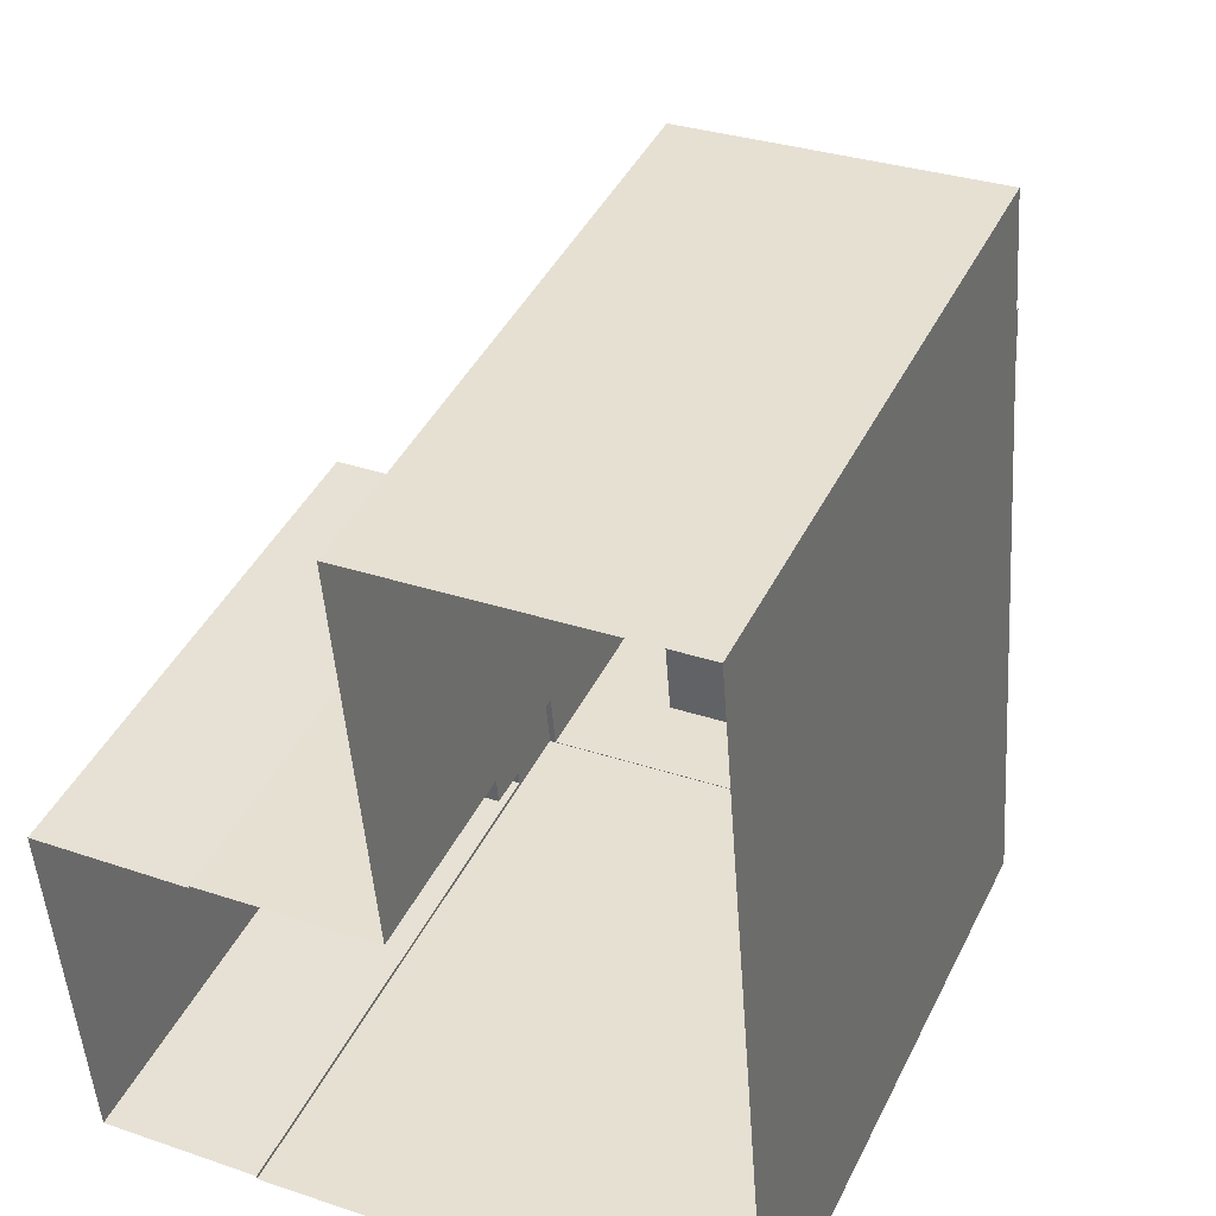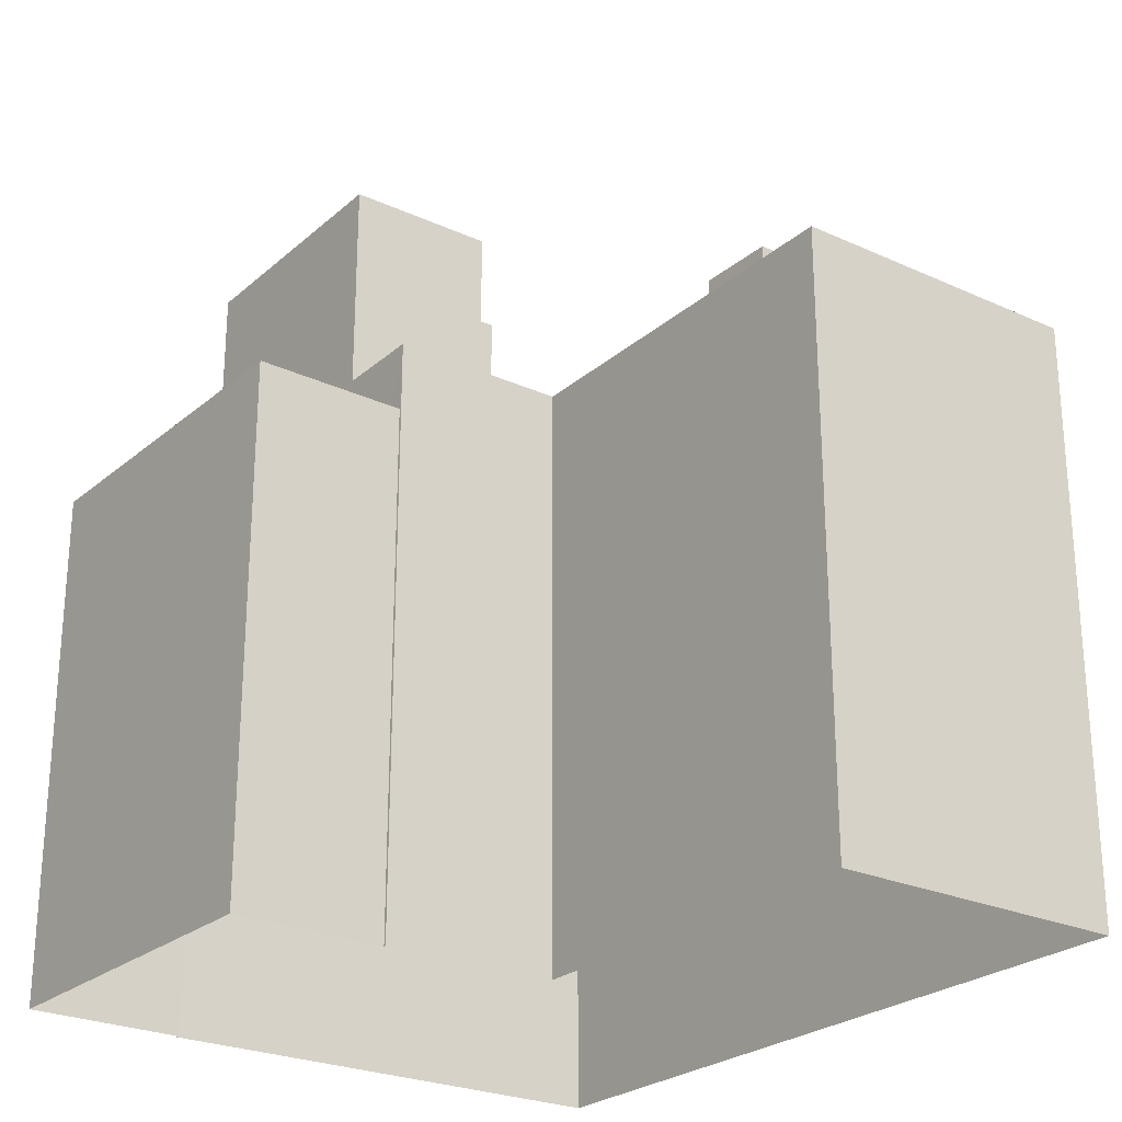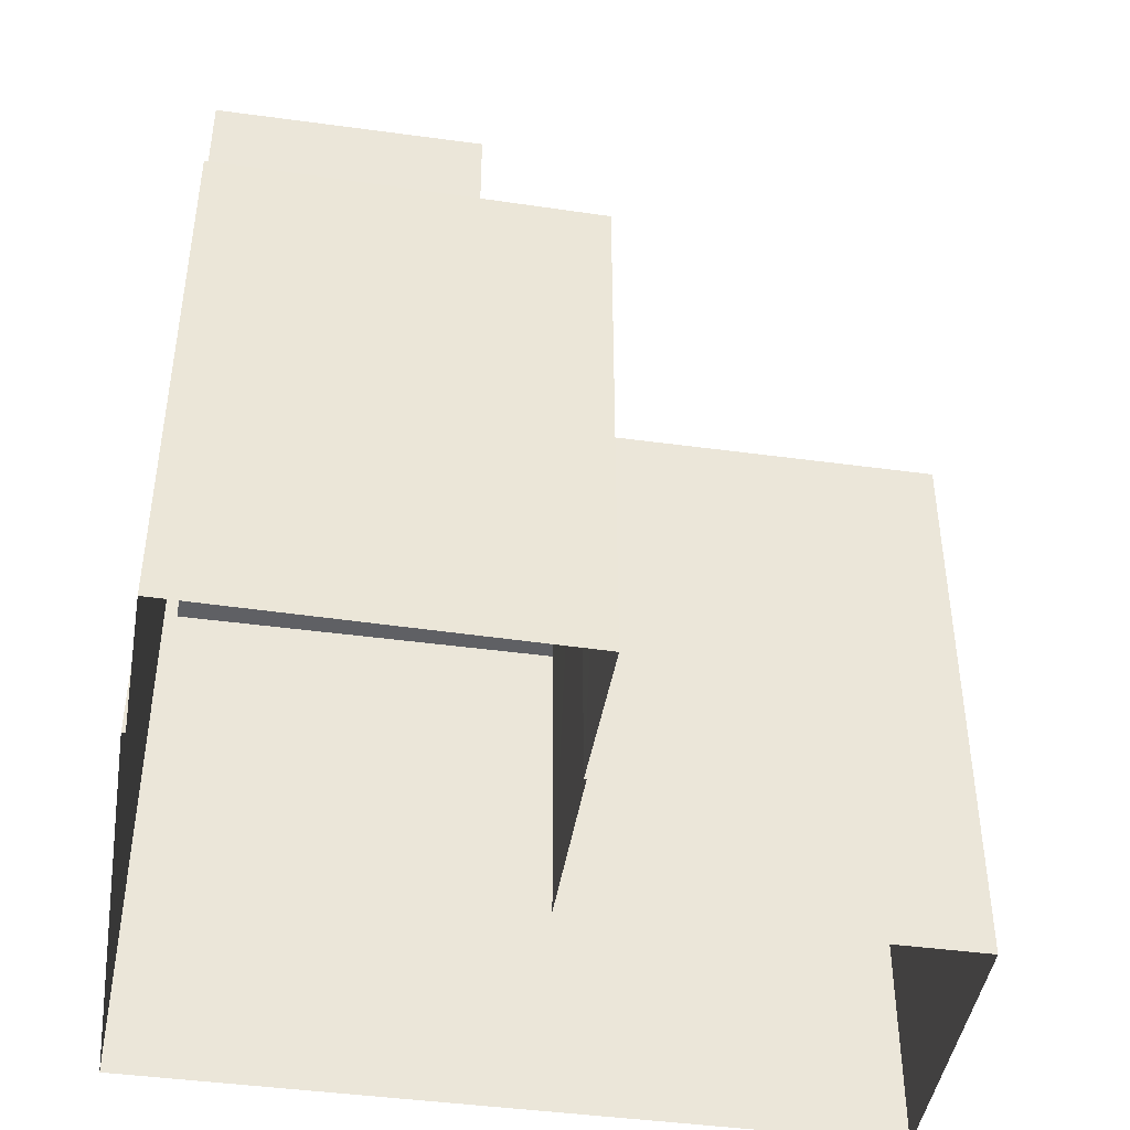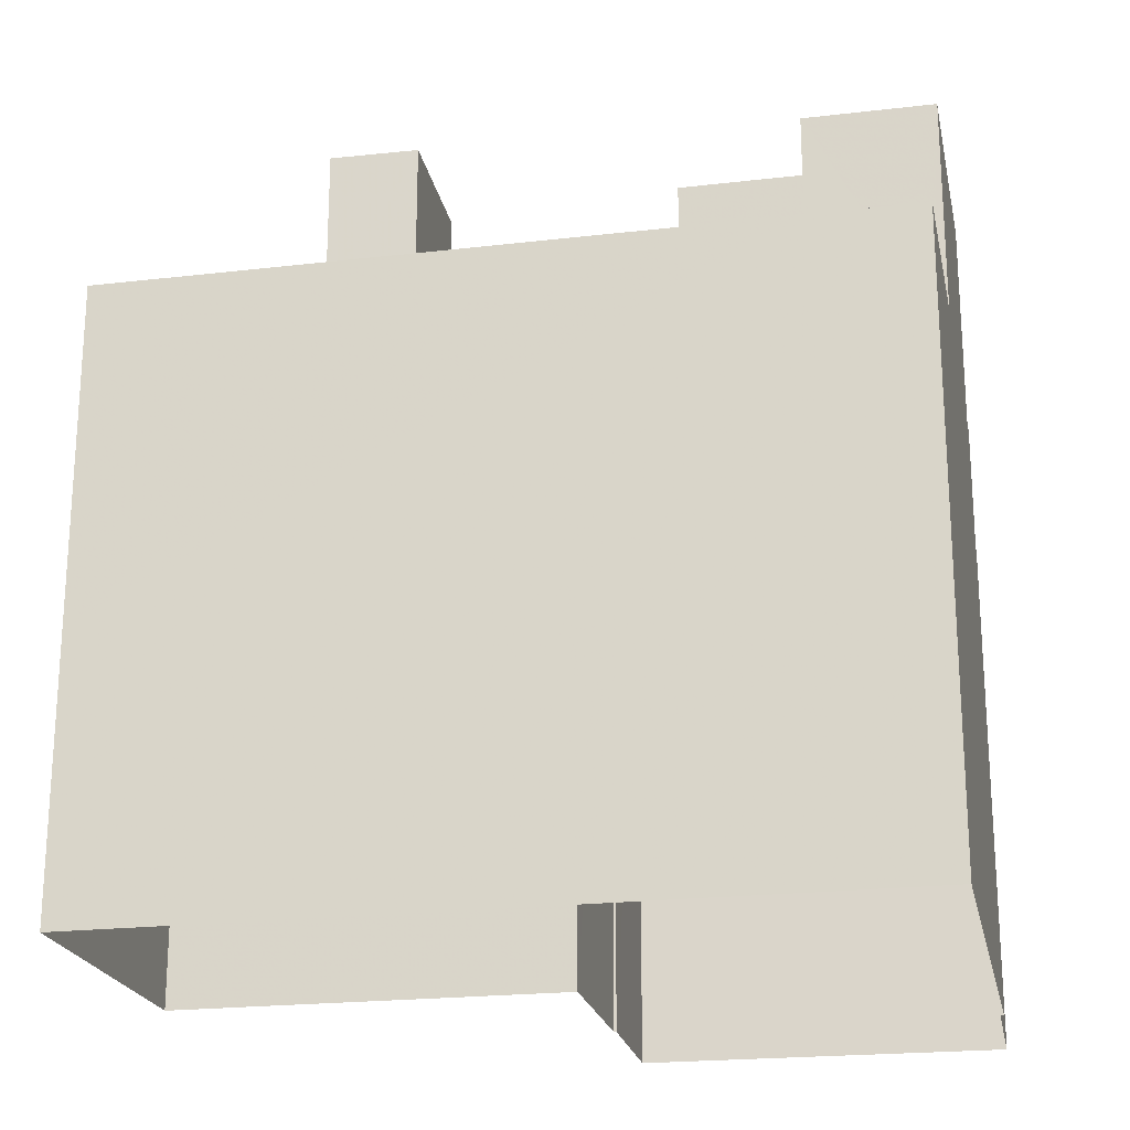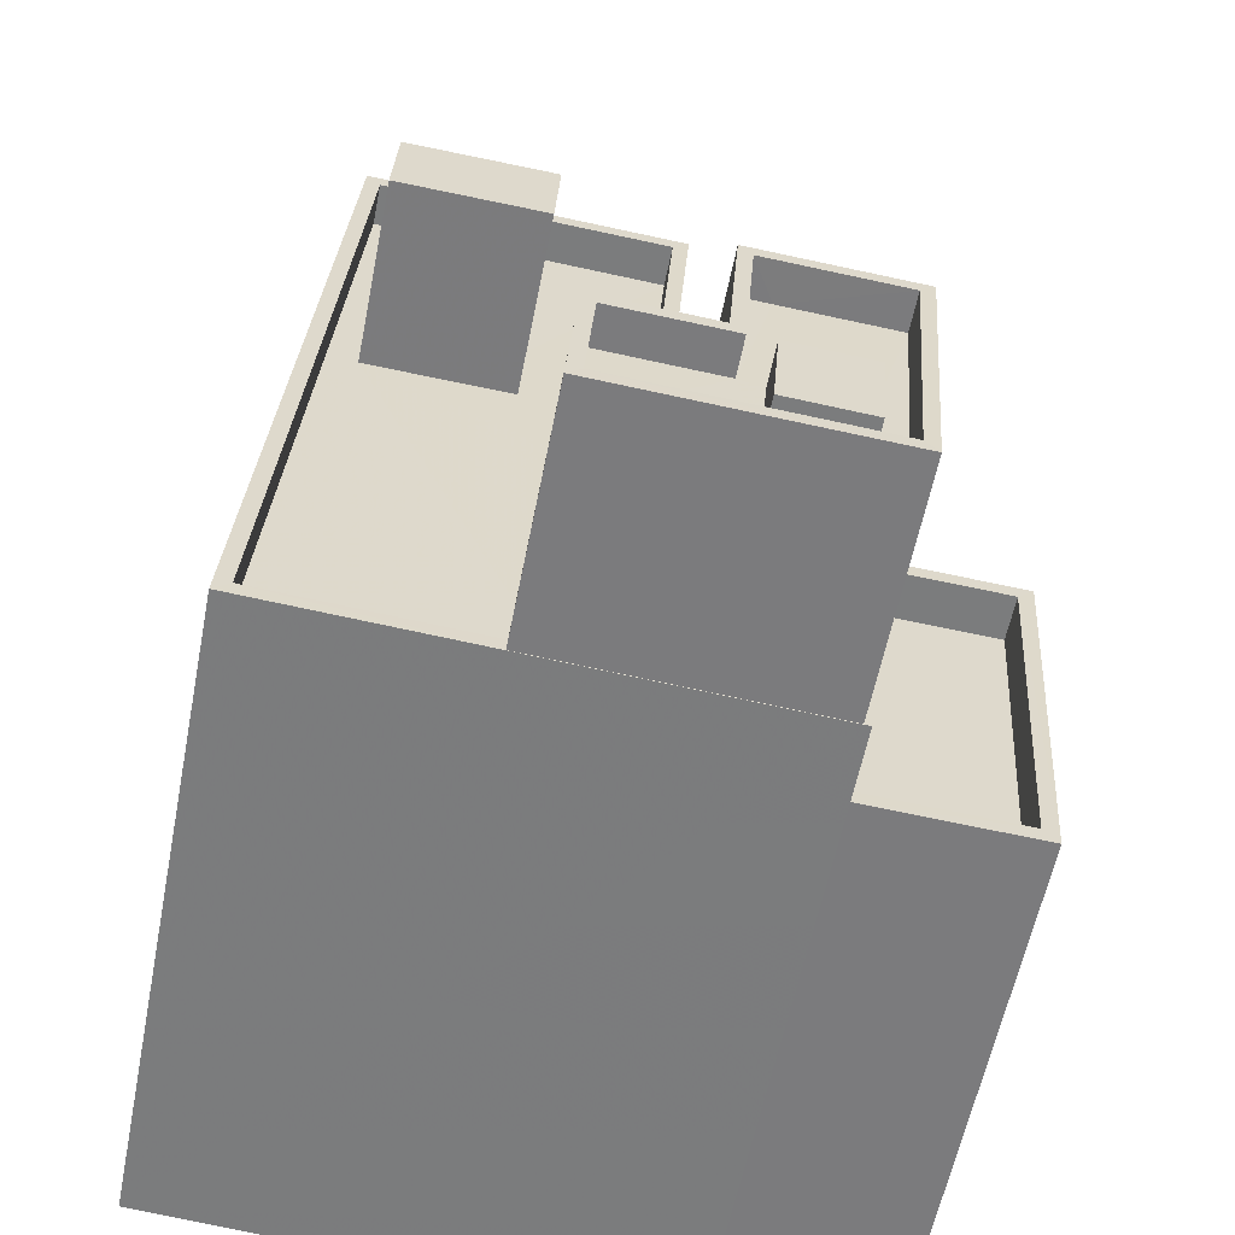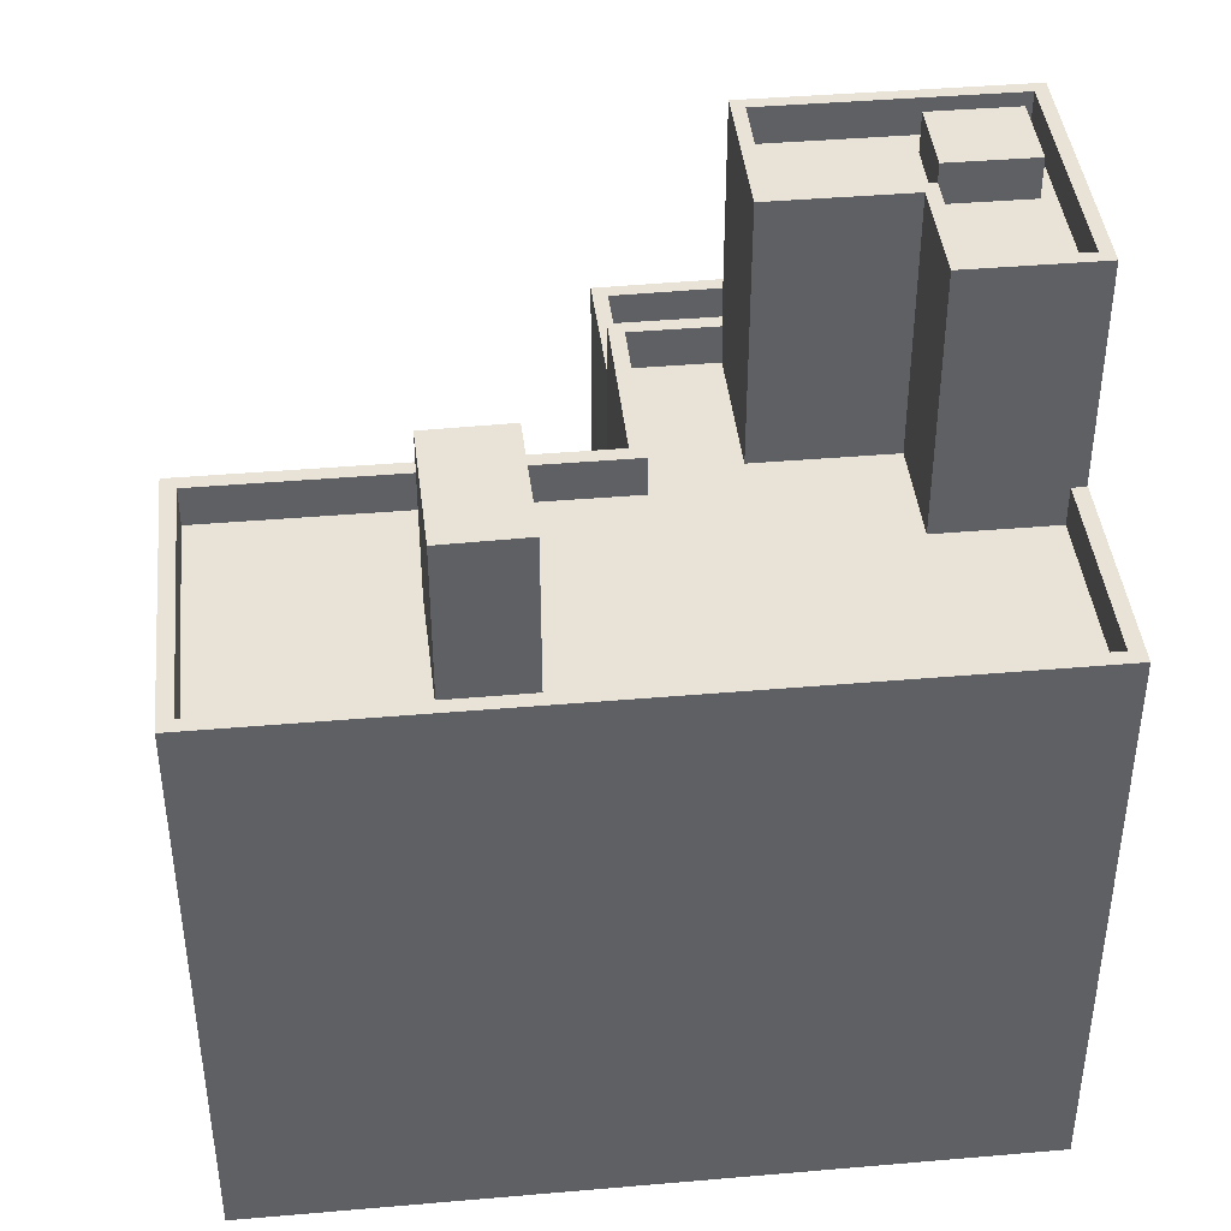
<metadata>
{"format":"obj","ext":"obj","renderer":"f3d","projection":"perspective","resolution":1024,"background":"white","views":[{"elev":42.6,"azim":-155.3,"up":"+Y"},{"elev":-25.2,"azim":139.3,"up":"+Z"},{"elev":-44.1,"azim":76.5,"up":"+Z"},{"elev":-21.7,"azim":-82.8,"up":"+Z"},{"elev":-58.3,"azim":-11.1,"up":"+Y"},{"elev":41.6,"azim":-100.4,"up":"+Z"}]}
</metadata>
<code>
v -1.206e+04 -3.749e+04 19.39
v -1.206e+04 -3.749e+04 19.39
v -1.206e+04 -3.75e+04 19.39
v -1.207e+04 -3.751e+04 19.39
v -1.205e+04 -3.751e+04 19.39
v -1.205e+04 -3.751e+04 19.39
v -1.205e+04 -3.75e+04 19.39
v -1.205e+04 -3.75e+04 19.39
v -1.205e+04 -3.751e+04 19.39
v -1.205e+04 -3.75e+04 19.39
v -1.206e+04 -3.749e+04 39.57
v -1.206e+04 -3.749e+04 39.57
v -1.206e+04 -3.749e+04 39.57
v -1.206e+04 -3.749e+04 39.57
v -1.205e+04 -3.75e+04 34.85
v -1.205e+04 -3.75e+04 34.85
v -1.206e+04 -3.75e+04 34.85
v -1.207e+04 -3.751e+04 34.85
v -1.206e+04 -3.751e+04 34.85
v -1.206e+04 -3.75e+04 34.85
v -1.206e+04 -3.75e+04 34.85
v -1.206e+04 -3.749e+04 34.85
v -1.206e+04 -3.749e+04 34.85
v -1.206e+04 -3.75e+04 34.85
v -1.206e+04 -3.749e+04 34.85
v -1.206e+04 -3.749e+04 34.85
v -1.206e+04 -3.749e+04 34.85
v -1.206e+04 -3.749e+04 34.85
v -1.206e+04 -3.749e+04 34.85
v -1.206e+04 -3.749e+04 34.85
v -1.206e+04 -3.749e+04 35.95
v -1.206e+04 -3.749e+04 35.95
v -1.206e+04 -3.749e+04 35.95
v -1.205e+04 -3.751e+04 35.95
v -1.205e+04 -3.751e+04 35.95
v -1.205e+04 -3.751e+04 35.95
v -1.206e+04 -3.751e+04 35.95
v -1.207e+04 -3.751e+04 35.95
v -1.207e+04 -3.751e+04 35.95
v -1.206e+04 -3.751e+04 35.95
v -1.206e+04 -3.749e+04 35.95
v -1.206e+04 -3.75e+04 35.95
v -1.206e+04 -3.75e+04 35.95
v -1.205e+04 -3.75e+04 35.95
v -1.205e+04 -3.75e+04 35.95
v -1.205e+04 -3.75e+04 35.95
v -1.205e+04 -3.75e+04 35.95
v -1.205e+04 -3.751e+04 42.29
v -1.205e+04 -3.75e+04 42.29
v -1.206e+04 -3.75e+04 42.29
v -1.206e+04 -3.751e+04 42.29
v -1.206e+04 -3.75e+04 41.19
v -1.206e+04 -3.75e+04 41.19
v -1.206e+04 -3.751e+04 41.19
v -1.206e+04 -3.751e+04 41.19
v -1.206e+04 -3.751e+04 41.19
v -1.206e+04 -3.75e+04 41.19
v -1.206e+04 -3.75e+04 41.19
v -1.206e+04 -3.75e+04 41.19
v -1.205e+04 -3.75e+04 41.19
v -1.205e+04 -3.75e+04 41.19
v -1.205e+04 -3.751e+04 41.19
v -1.205e+04 -3.751e+04 41.19
v -1.206e+04 -3.75e+04 42.19
v -1.206e+04 -3.75e+04 42.19
v -1.206e+04 -3.75e+04 42.19
v -1.206e+04 -3.751e+04 42.19
v -1.205e+04 -3.751e+04 42.19
v -1.205e+04 -3.751e+04 42.19
v -1.206e+04 -3.751e+04 42.19
v -1.206e+04 -3.75e+04 42.19
v -1.206e+04 -3.75e+04 42.19
v -1.206e+04 -3.75e+04 42.19
v -1.205e+04 -3.75e+04 42.19
v -1.205e+04 -3.75e+04 42.19
v -1.205e+04 -3.75e+04 32.81
v -1.205e+04 -3.751e+04 32.81
v -1.205e+04 -3.75e+04 32.81
v -1.205e+04 -3.751e+04 32.81
v -1.205e+04 -3.75e+04 34.01
v -1.205e+04 -3.75e+04 34.01
v -1.205e+04 -3.75e+04 34.01
v -1.205e+04 -3.751e+04 34.01
v -1.205e+04 -3.751e+04 34.01
v -1.205e+04 -3.751e+04 34.01
v -1.205e+04 -3.75e+04 34.01
v -1.205e+04 -3.751e+04 34.01
f 1 2 3
f 1 3 4
f 5 4 6
f 7 8 9
f 3 10 7
f 6 7 9
f 4 3 6
f 3 7 6
f 11 12 13
f 11 14 12
f 15 16 17
f 18 19 20
f 21 22 23
f 17 16 21
f 24 17 20
f 25 18 20
f 26 25 20
f 26 21 23
f 20 17 21
f 26 20 21
f 27 28 22
f 22 28 23
f 29 25 26
f 30 28 27
f 29 30 25
f 30 29 28
f 31 32 33
f 34 35 36
f 37 38 35
f 32 38 39
f 40 39 37
f 33 32 41
f 37 35 34
f 39 41 32
f 39 38 37
f 31 33 42
f 33 43 42
f 42 44 45
f 45 46 35
f 35 46 36
f 46 44 47
f 42 43 44
f 45 44 46
f 48 49 50
f 51 48 50
f 52 53 54
f 54 55 56
f 57 58 52
f 57 52 59
f 52 56 59
f 52 54 56
f 60 61 57
f 61 60 62
f 62 63 55
f 57 59 60
f 55 63 56
f 60 63 62
f 64 65 66
f 67 68 69
f 67 70 68
f 64 66 71
f 67 72 70
f 72 73 66
f 66 73 71
f 67 73 72
f 64 74 65
f 74 75 65
f 69 68 74
f 68 75 74
f 76 77 78
f 76 79 77
f 80 81 82
f 82 81 83
f 83 84 85
f 81 80 86
f 85 84 87
f 81 84 83
f 13 12 29
f 26 13 29
f 29 14 28
f 29 12 14
f 28 11 23
f 28 14 11
f 11 13 26
f 23 11 26
f 47 44 16
f 15 47 16
f 19 18 39
f 40 19 39
f 30 41 25
f 25 39 18
f 25 41 39
f 33 30 27
f 33 41 30
f 21 43 22
f 22 33 27
f 22 43 33
f 44 21 16
f 44 43 21
f 6 85 5
f 35 5 85
f 35 87 45
f 10 80 7
f 45 80 10
f 87 79 76
f 35 85 87
f 86 87 76
f 86 80 45
f 45 87 86
f 4 35 38
f 4 5 35
f 38 1 4
f 38 32 1
f 31 2 1
f 32 31 1
f 42 3 2
f 31 42 2
f 45 10 3
f 42 45 3
f 59 50 49
f 60 59 49
f 48 60 49
f 48 63 60
f 51 63 48
f 51 56 63
f 59 56 51
f 50 59 51
f 54 67 55
f 55 69 62
f 55 67 69
f 67 54 53
f 73 67 53
f 71 53 52
f 71 73 53
f 71 52 58
f 64 71 58
f 61 74 57
f 57 64 58
f 57 74 64
f 69 61 62
f 69 74 61
f 20 40 72
f 72 40 70
f 20 19 40
f 70 40 37
f 66 20 72
f 66 24 20
f 17 24 66
f 65 17 66
f 15 17 47
f 46 47 75
f 75 47 65
f 47 17 65
f 75 68 36
f 75 36 46
f 68 34 36
f 37 68 70
f 37 34 68
f 79 84 77
f 79 87 84
f 86 78 81
f 86 76 78
f 84 78 77
f 84 81 78
f 7 82 8
f 7 80 82
f 83 9 8
f 82 83 8
f 6 9 83
f 85 6 83

</code>
